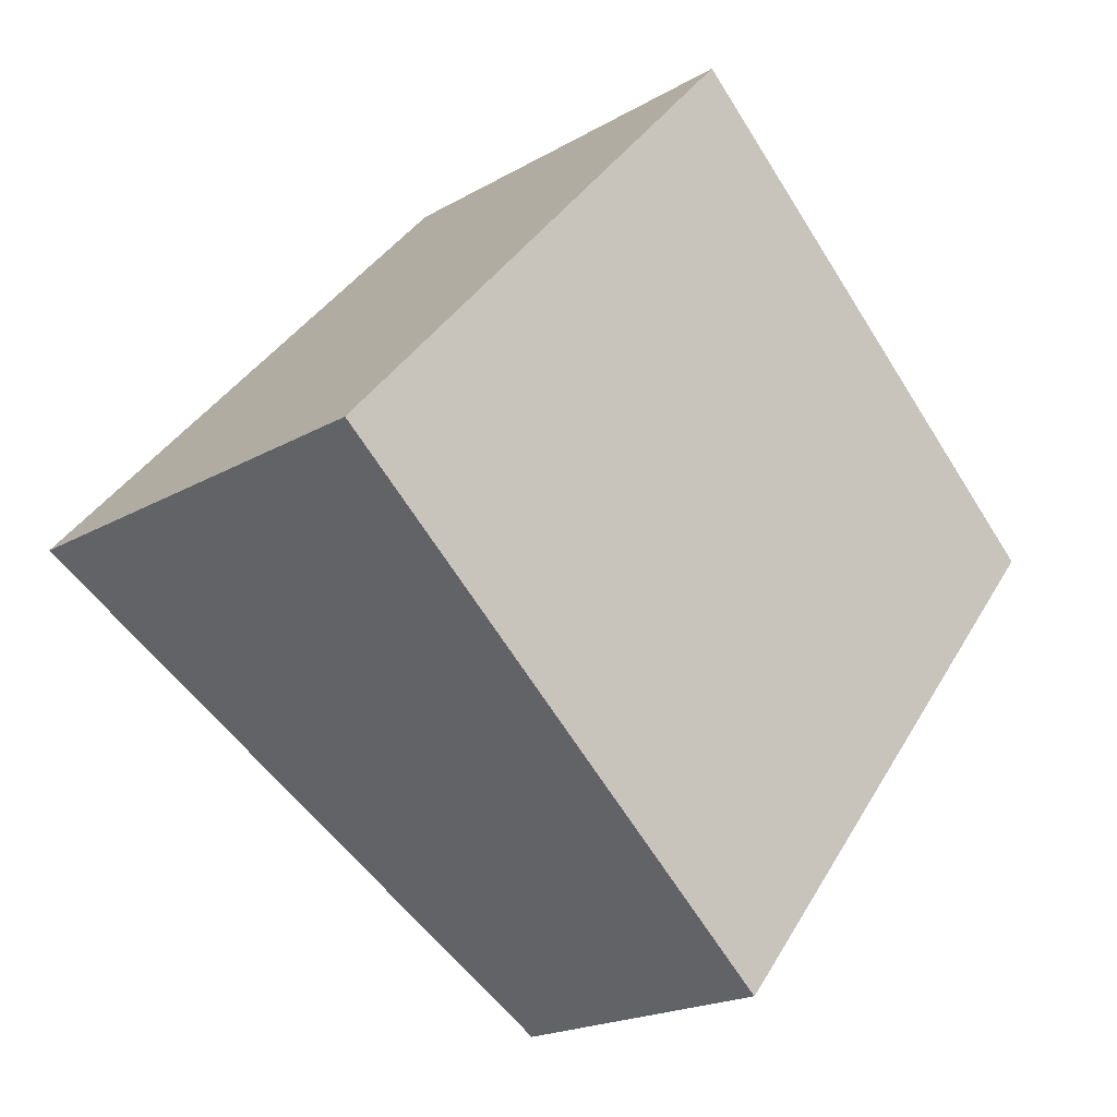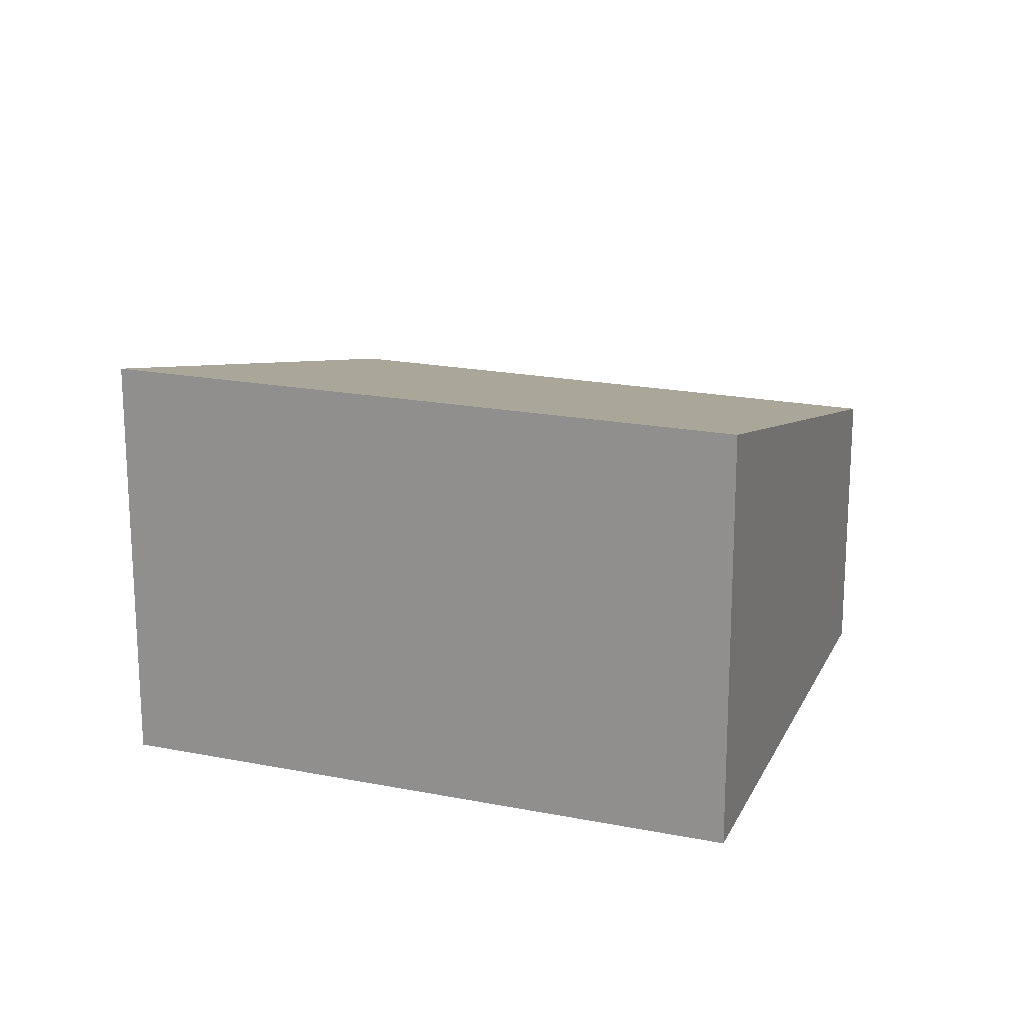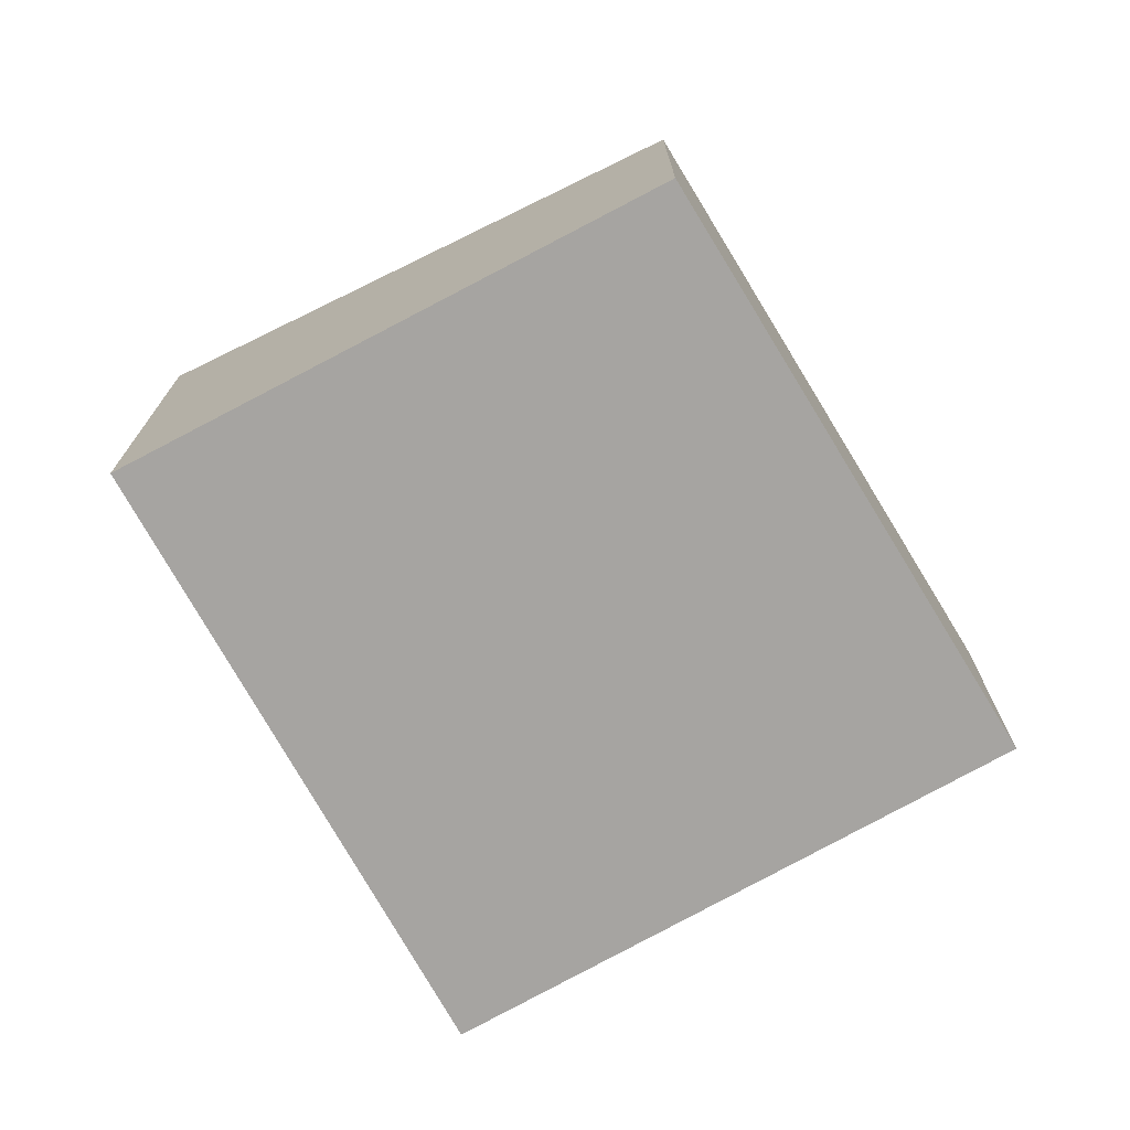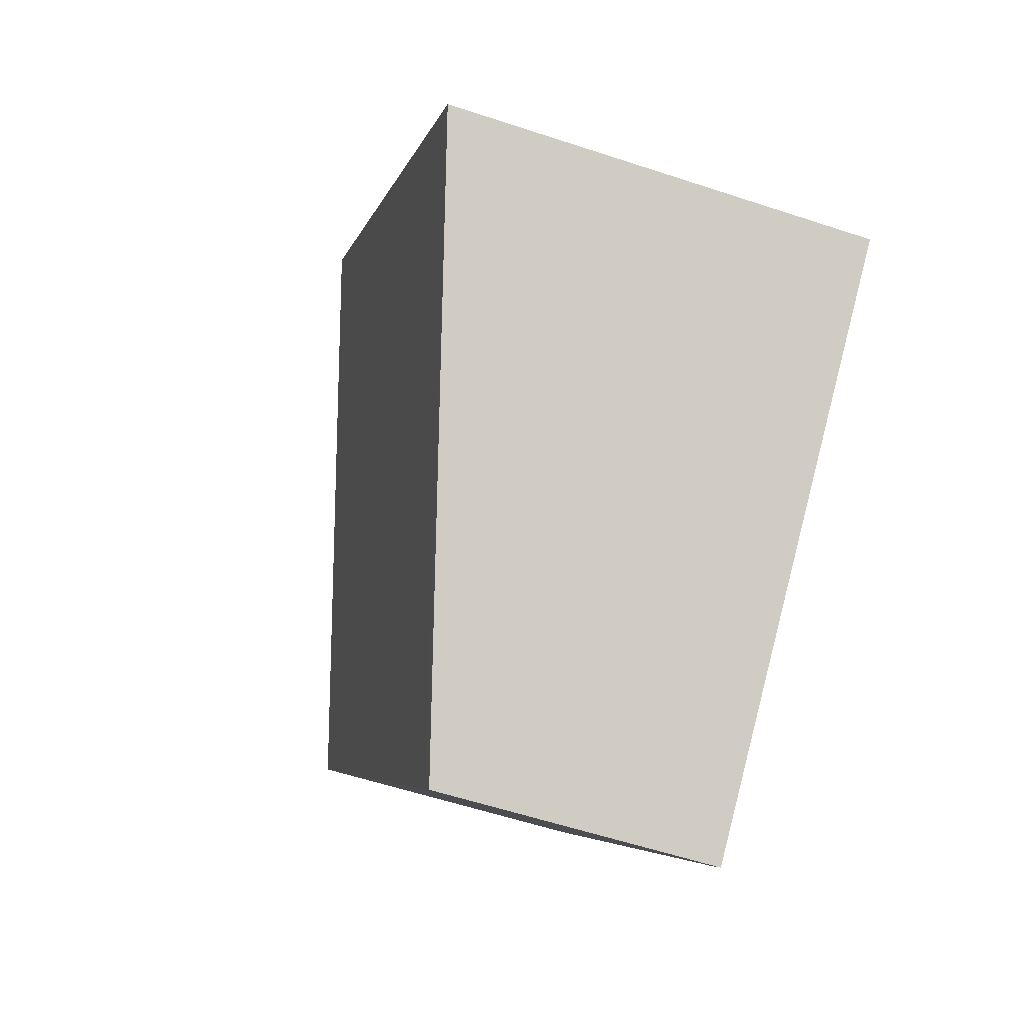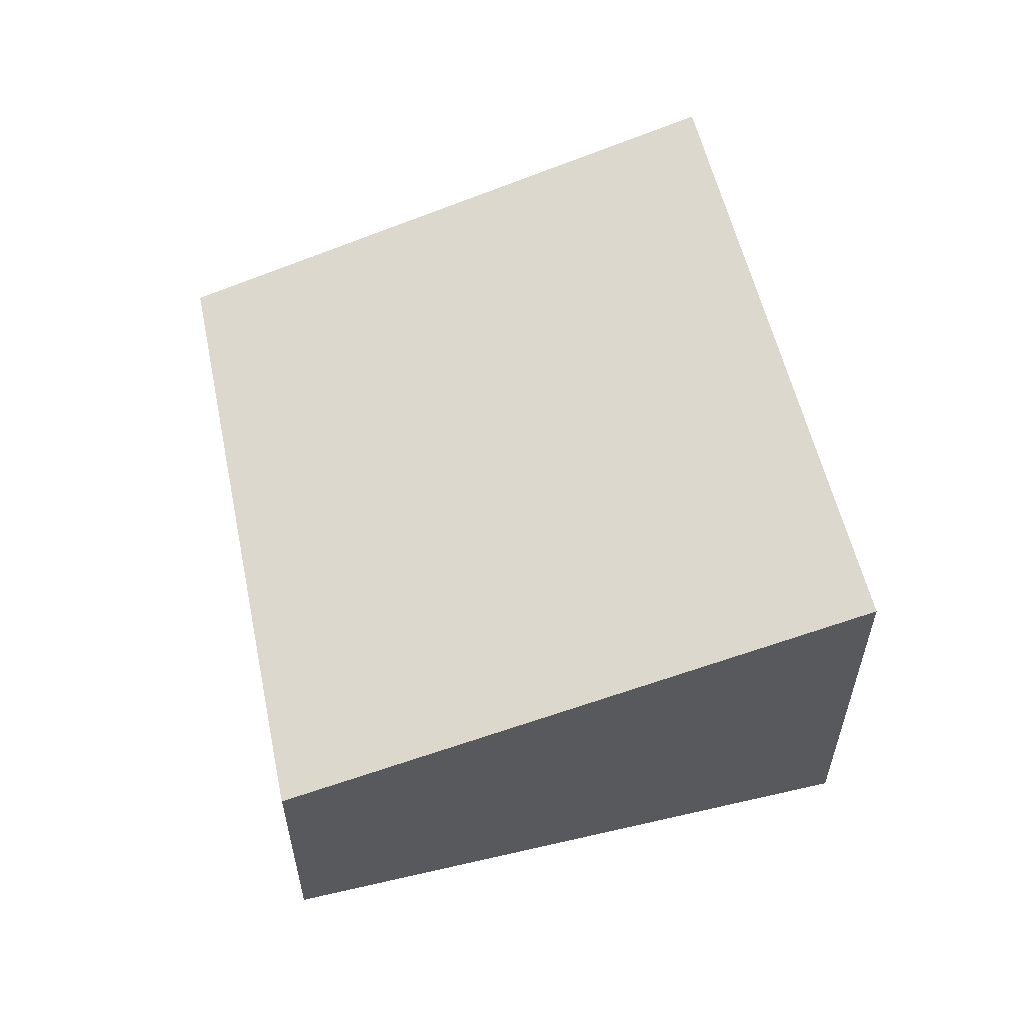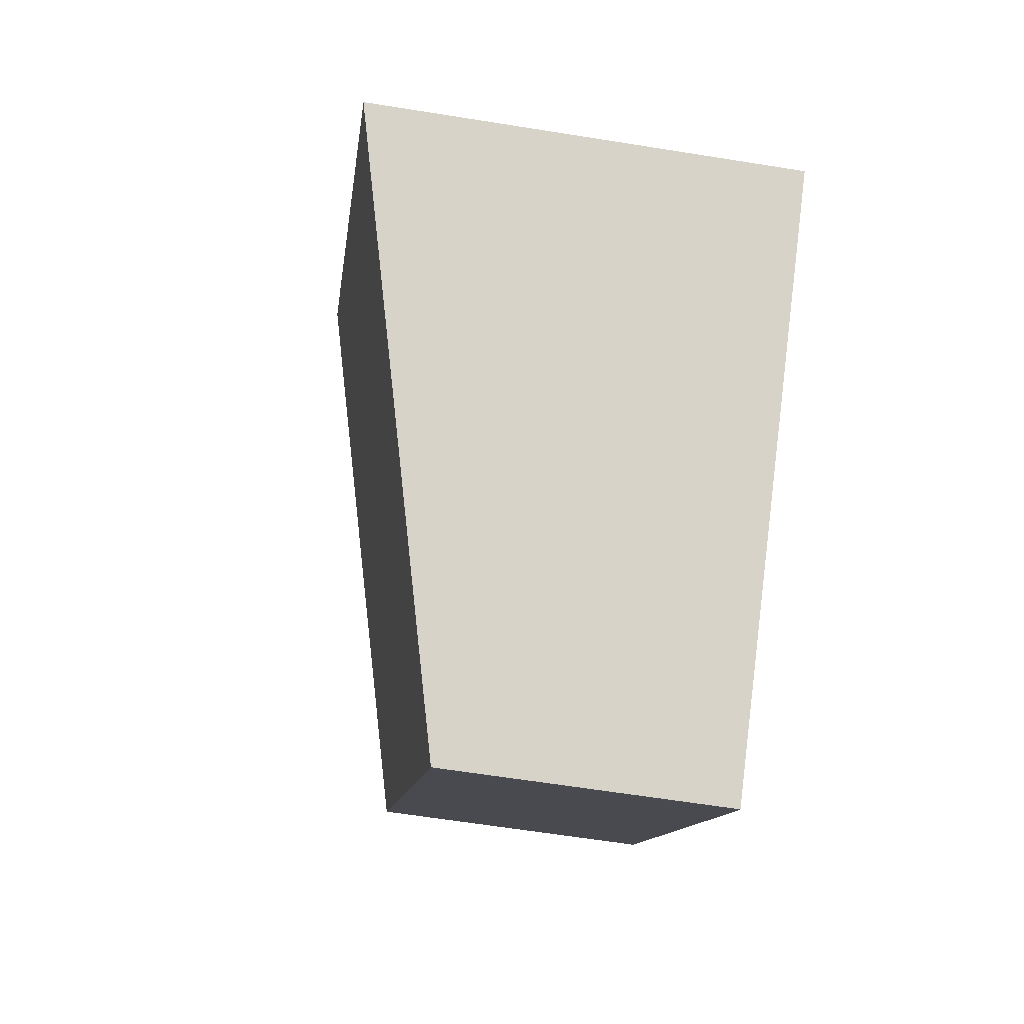
<metadata>
{"format":"obj","ext":"obj","renderer":"f3d","projection":"perspective","resolution":1024,"background":"white","views":[{"elev":-19.9,"azim":-43.2,"up":"+Z"},{"elev":19.1,"azim":-27.7,"up":"+Y"},{"elev":-73.5,"azim":70.6,"up":"+Y"},{"elev":-57.0,"azim":-109.1,"up":"+Z"},{"elev":59.6,"azim":-152.3,"up":"+Y"},{"elev":-61.9,"azim":-99.3,"up":"+Z"}]}
</metadata>
<code>
v  4.898 1.627 0.516
v  0 2.409 1.475e-16
v  2.467 2.409 2.776
v  2.686 1.591 -2.206
v  2.619 1.59 -2.285
v  0 0 0
v  2.619 1.399e-16 -2.285
v  2.467 -1.7e-16 2.776
v  4.898 -3.16e-17 0.516
v  2.686 1.351e-16 -2.206
g defaultobject
f 1 2 3
f 2 1 4
f 2 4 5
f 5 6 2
f 6 5 7
f 6 3 2
f 3 6 8
f 8 1 3
f 1 8 9
f 10 5 4
f 5 10 7
f 9 4 1
f 4 9 10
f 7 8 6
f 8 7 9
f 9 7 10

</code>
